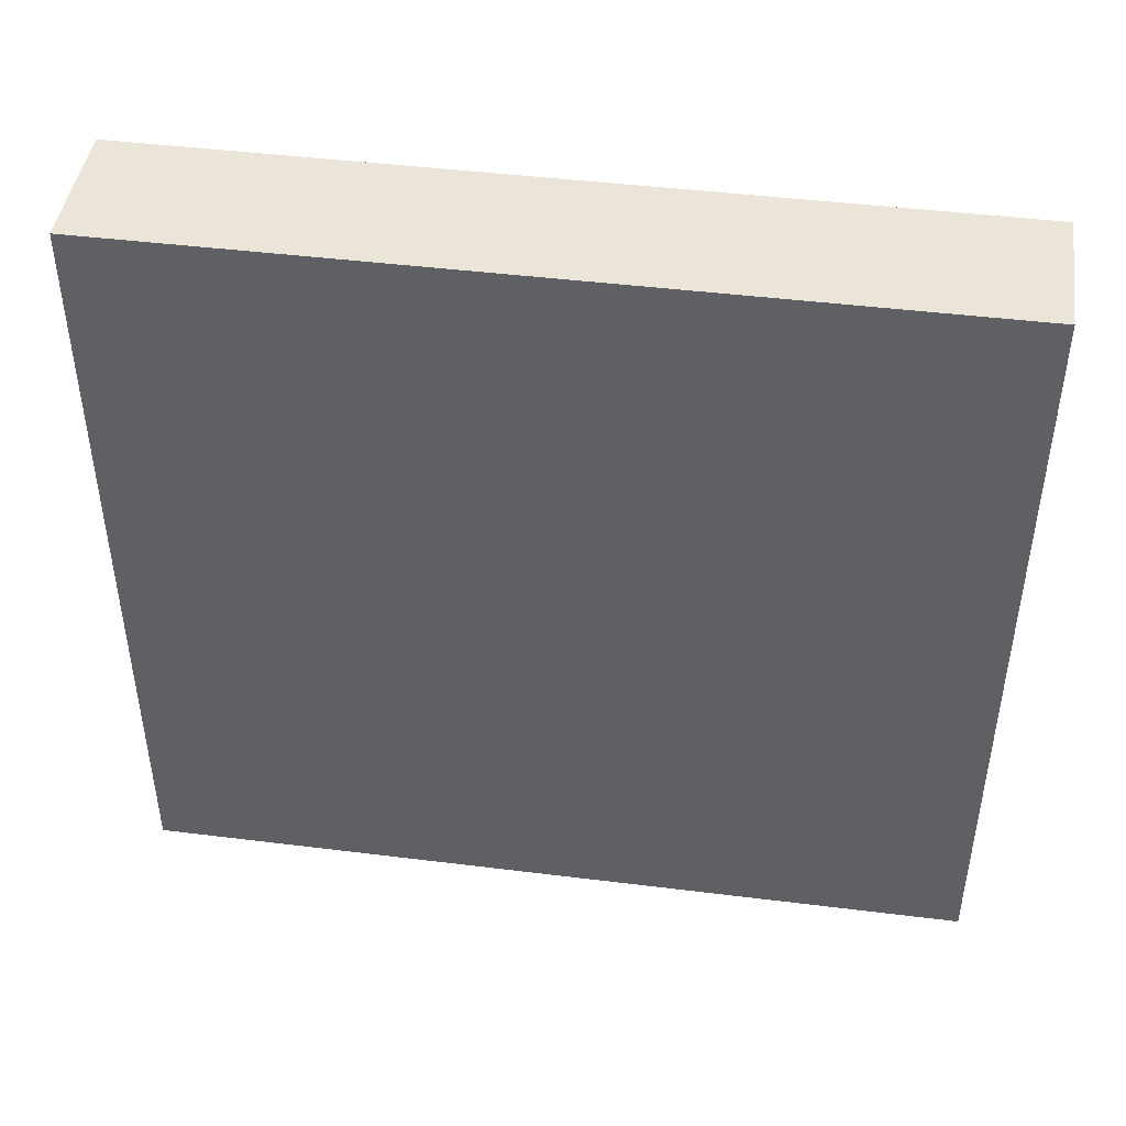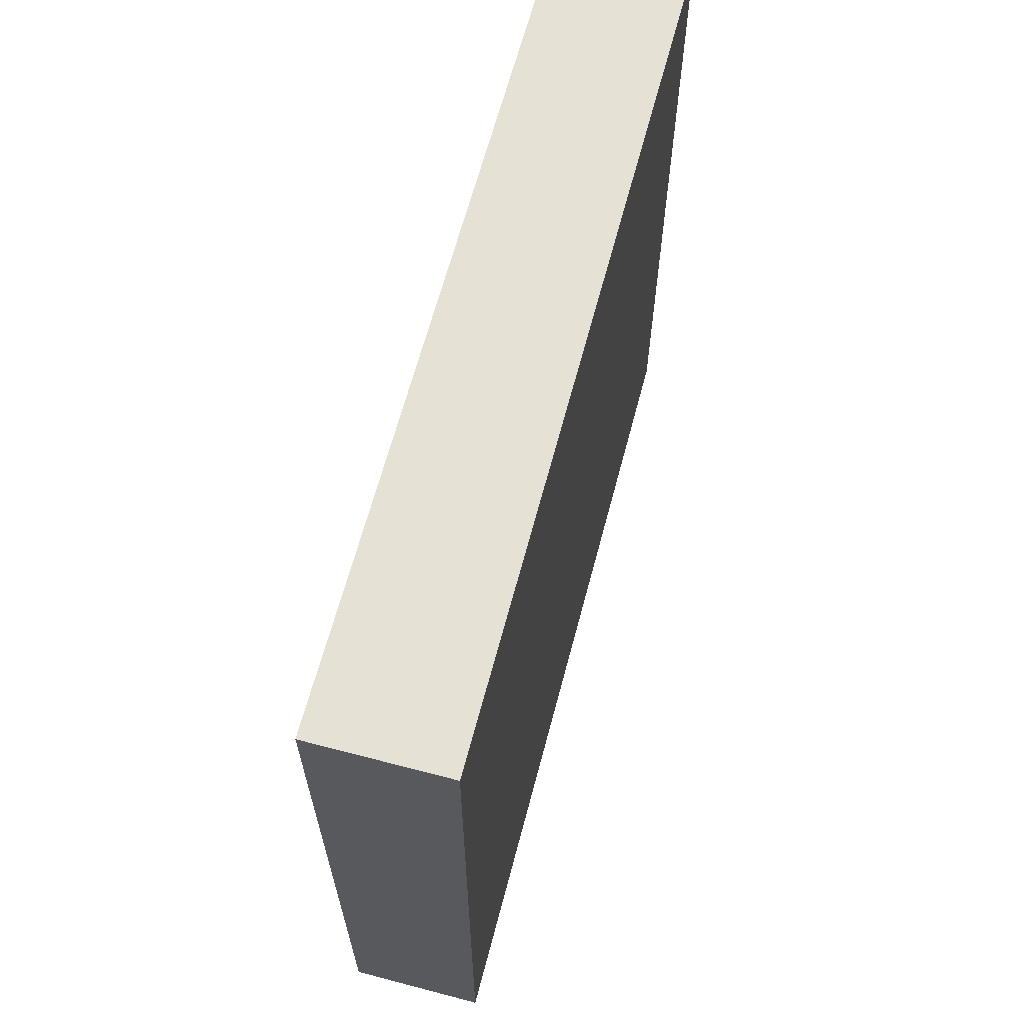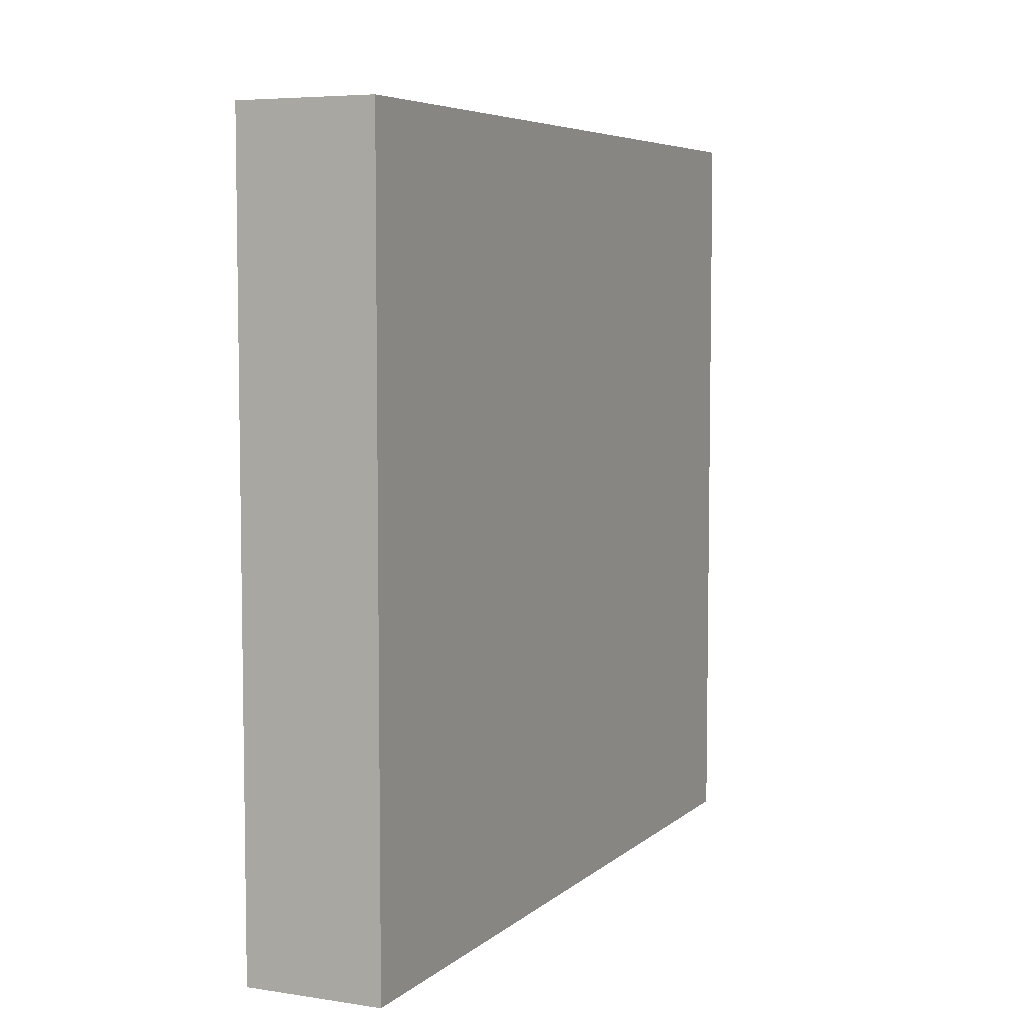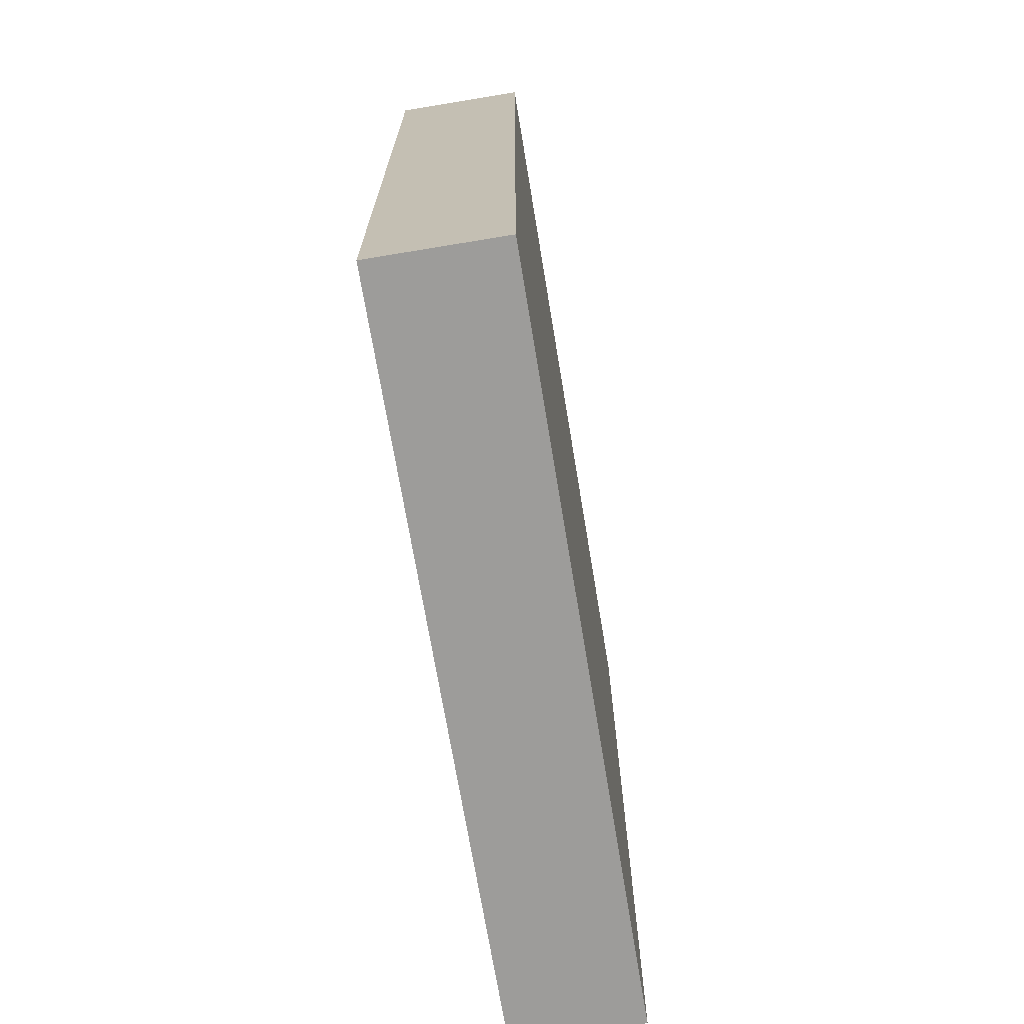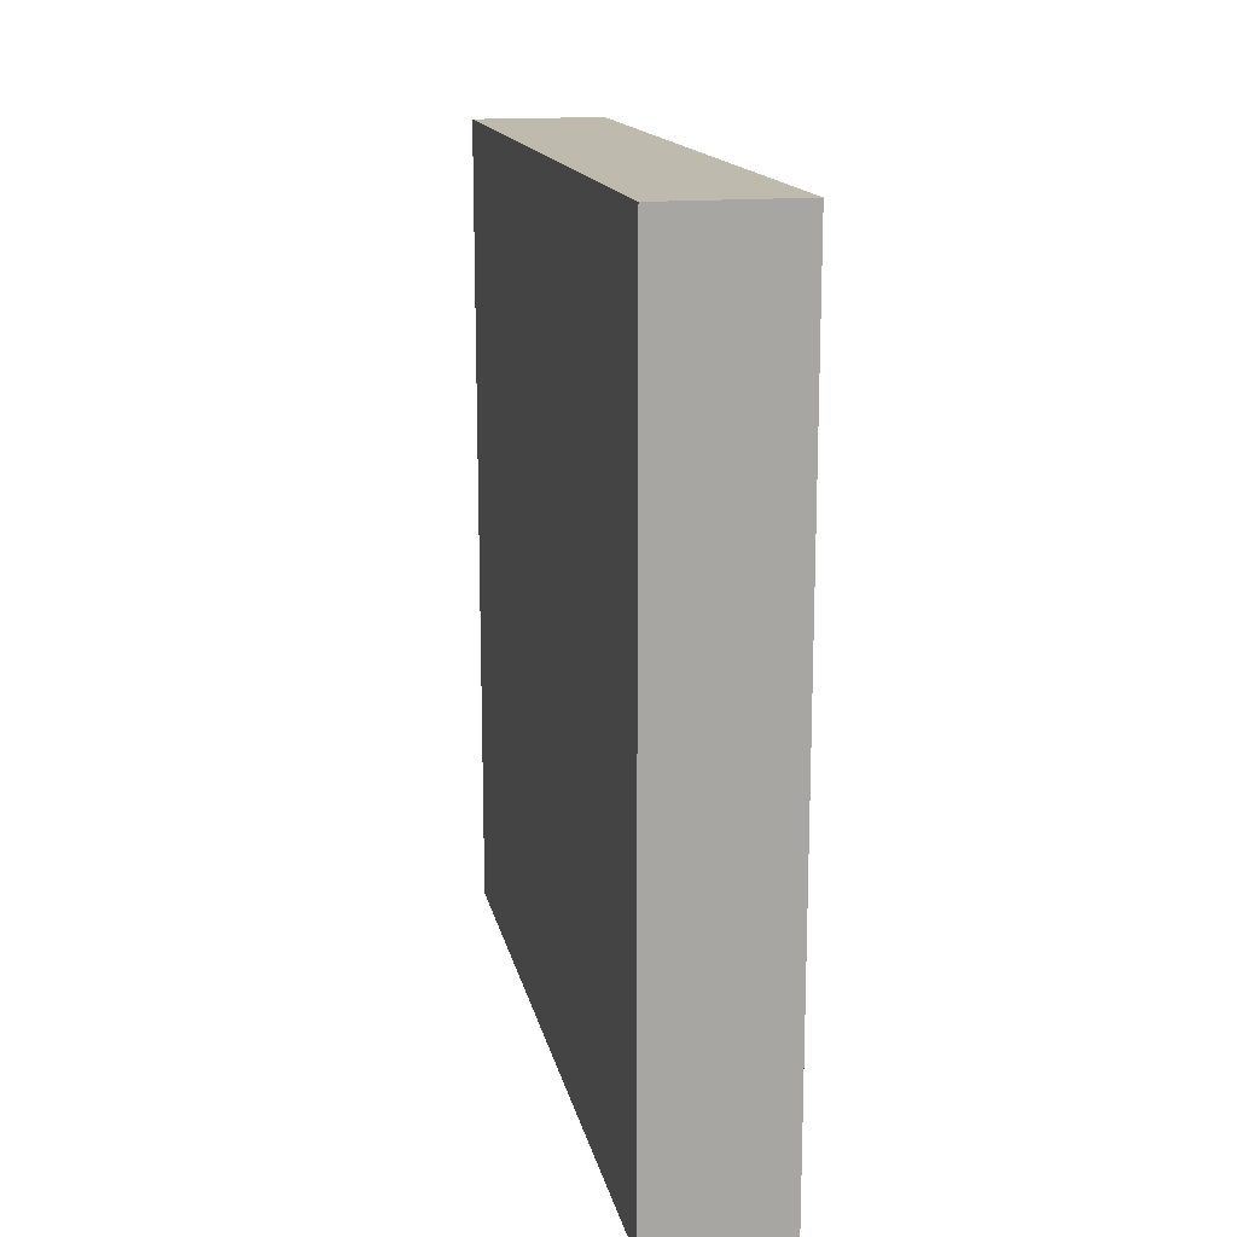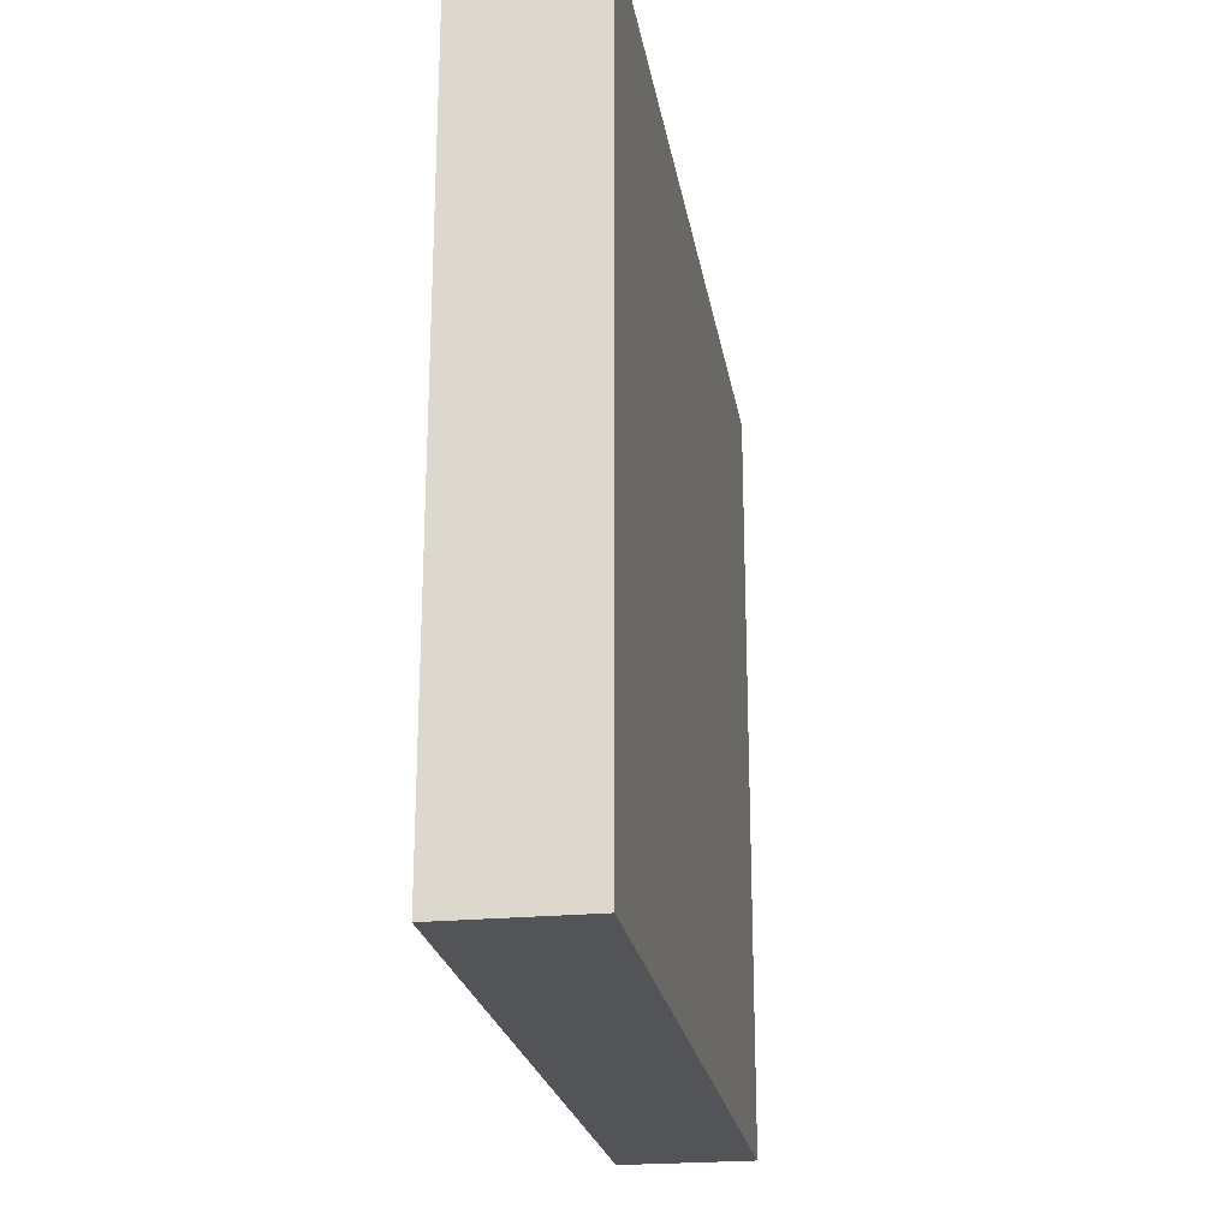
<metadata>
{"format":"obj","ext":"obj","renderer":"f3d","projection":"perspective","resolution":1024,"background":"white","views":[{"elev":44.8,"azim":98.2,"up":"+Y"},{"elev":64.5,"azim":14.8,"up":"+Y"},{"elev":5.9,"azim":24.8,"up":"+Y"},{"elev":-70.3,"azim":-170.6,"up":"+Z"},{"elev":15.8,"azim":168.1,"up":"+Z"},{"elev":-23.0,"azim":-170.7,"up":"+Y"}]}
</metadata>
<code>
o 267428
v -7.816 -0.2 8.271
v -7.816 -0.2 9.501
v -7.816 0.95 9.501
v -7.816 0.95 8.271
v -7.616 -0.2 8.271
v -7.616 0.95 8.271
v -7.616 0.95 9.501
v -7.616 0 9.501
v -7.616 -0.2 9.501
f 4 1 2
f 2 3 4
f 8 5 6
f 5 8 9
f 8 6 7
f 2 1 9
f 5 9 1
f 4 3 7
f 7 6 4
f 5 1 4
f 4 6 5
f 3 2 8
f 9 8 2
f 7 3 8

</code>
